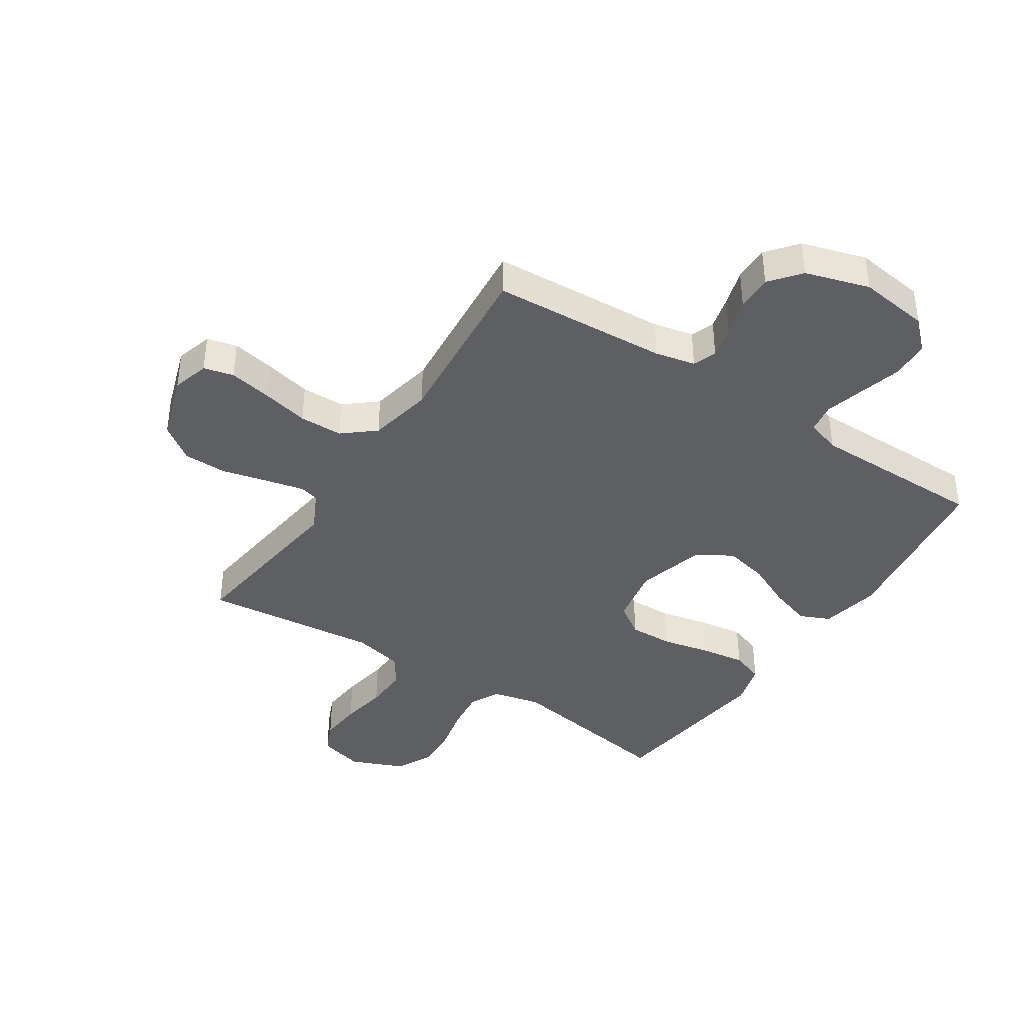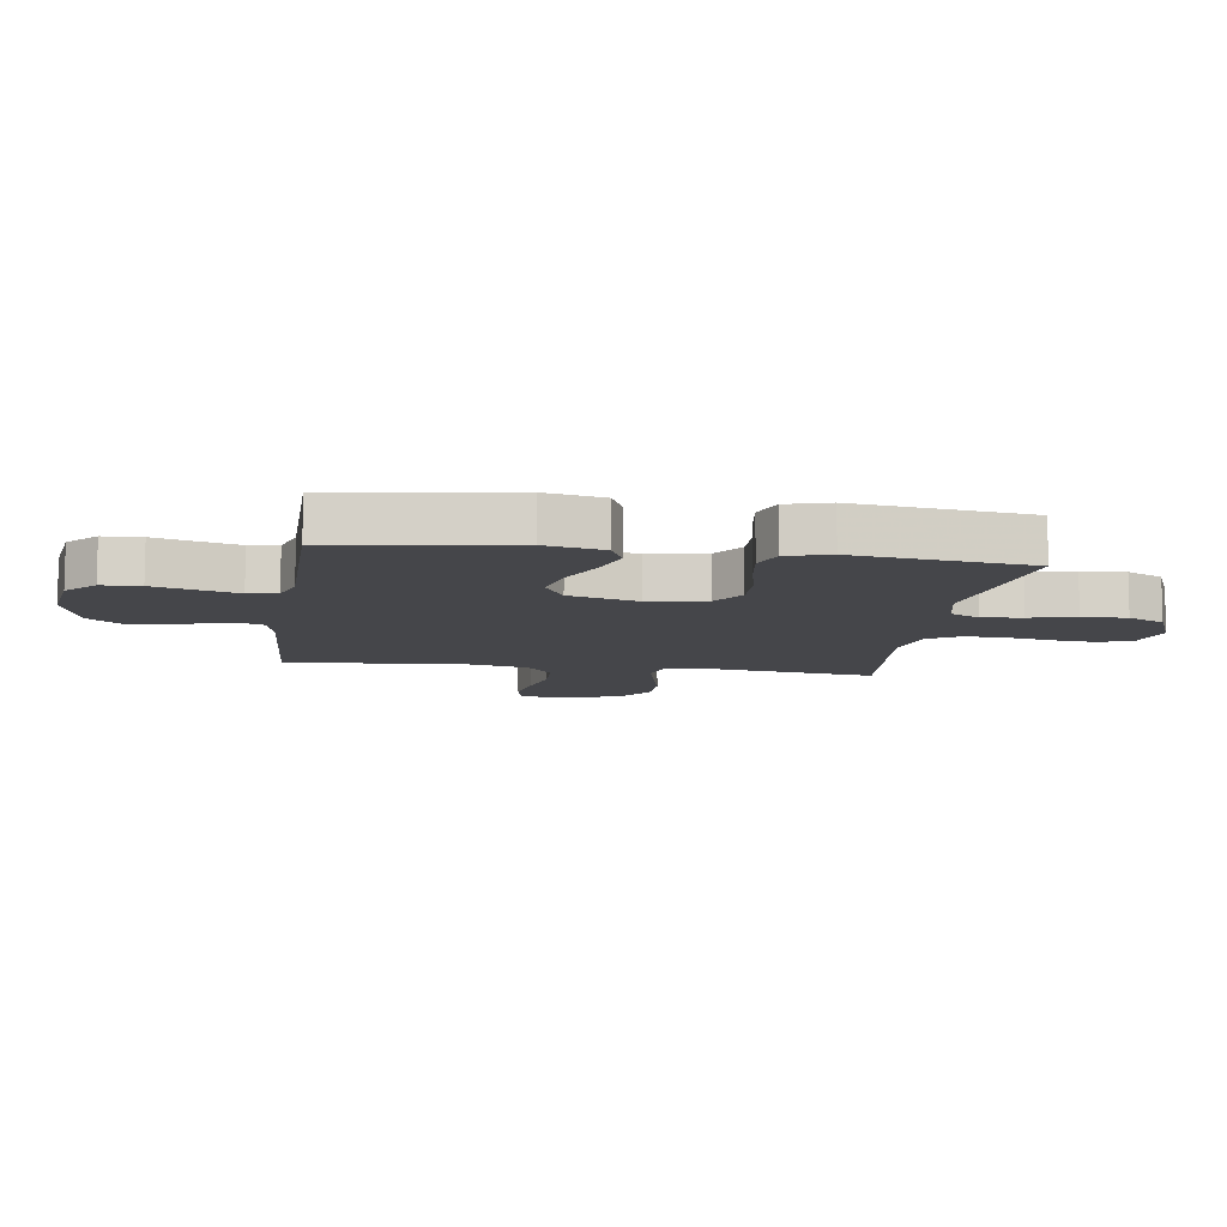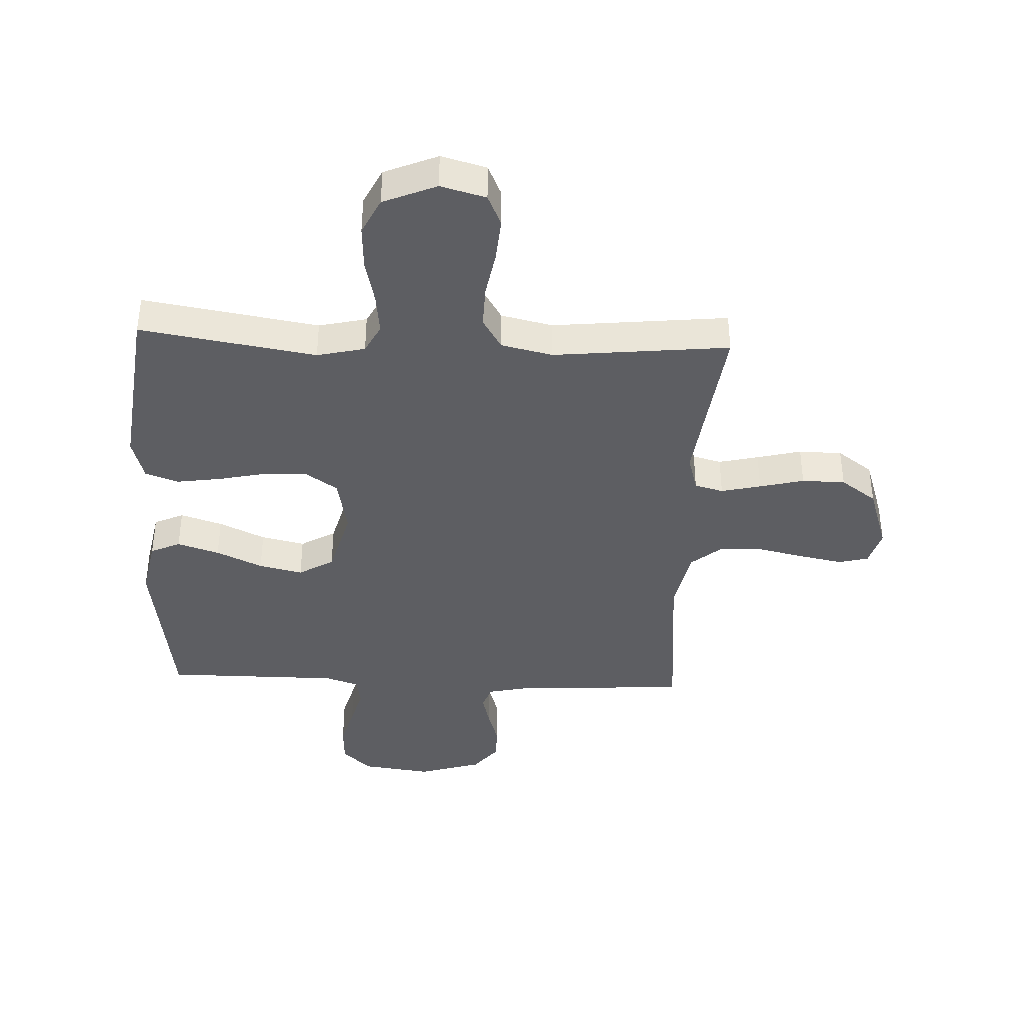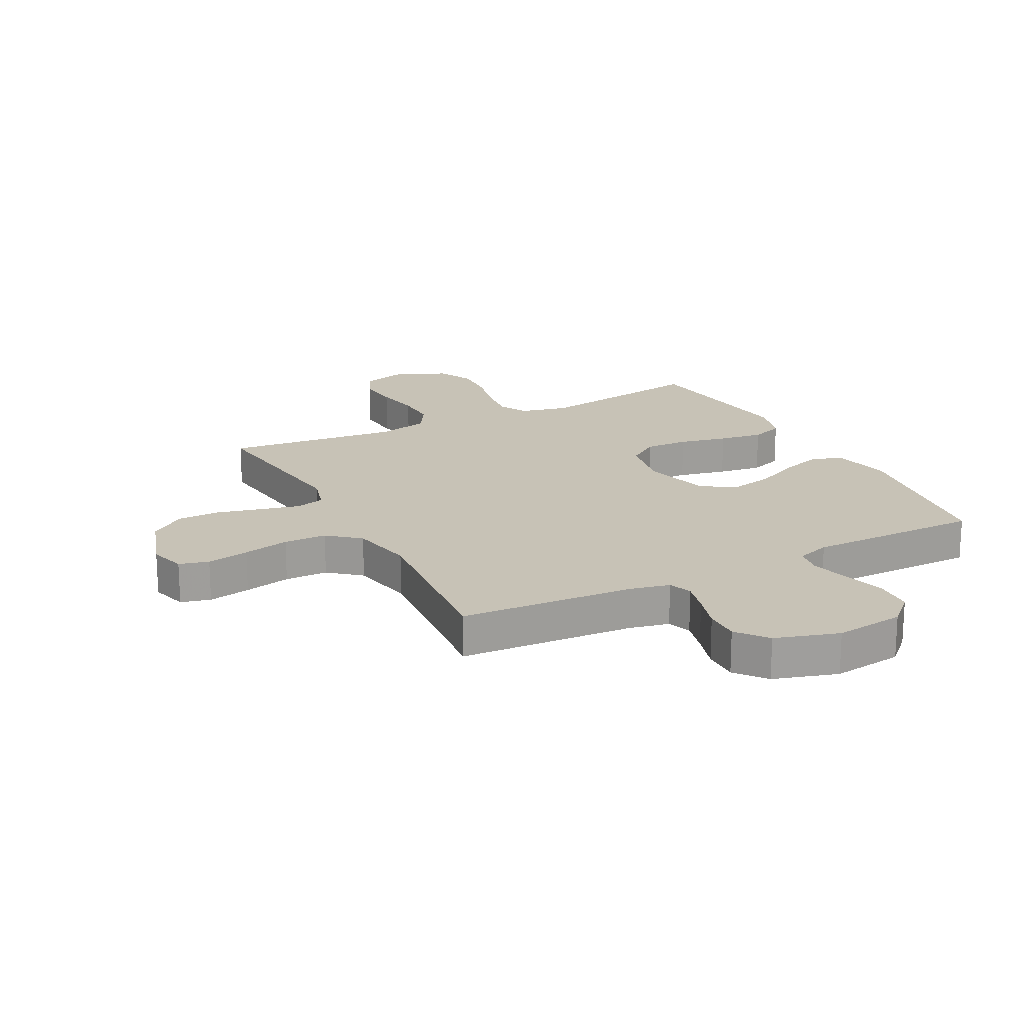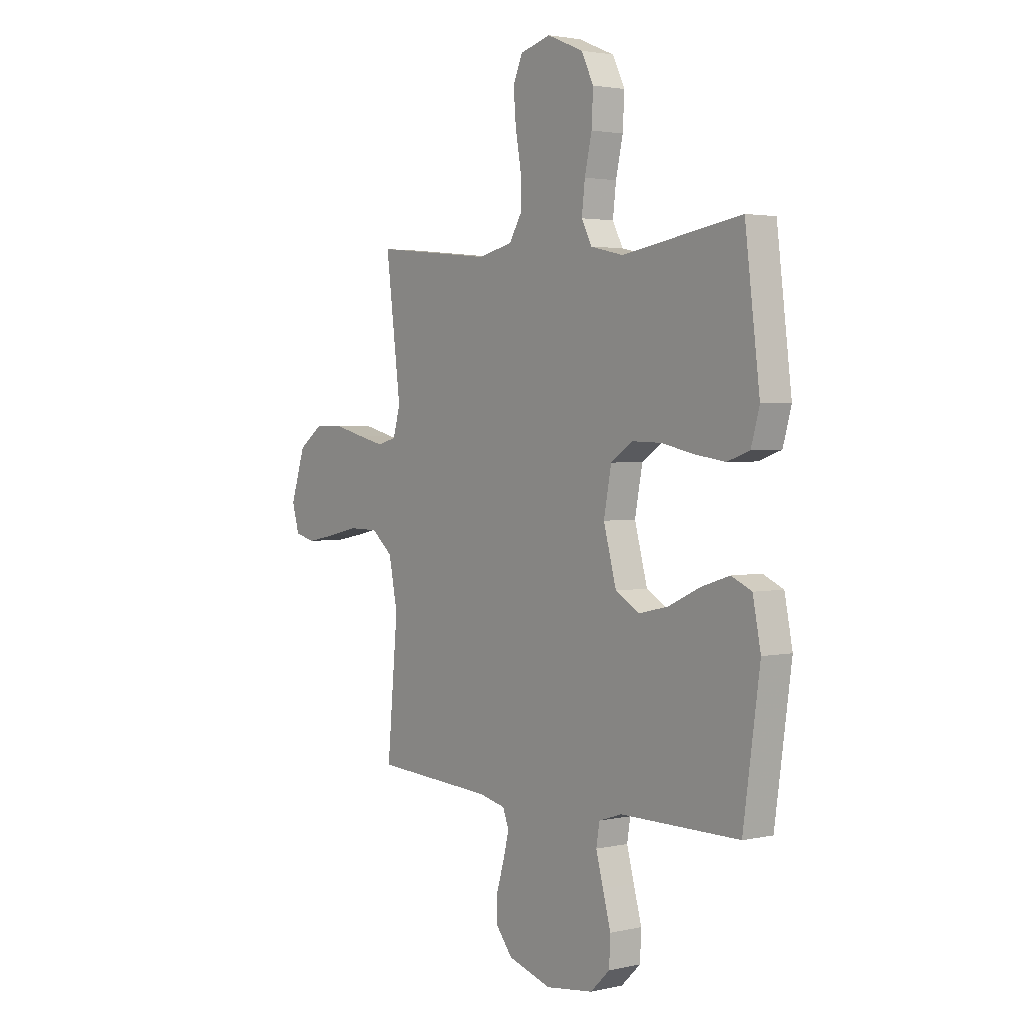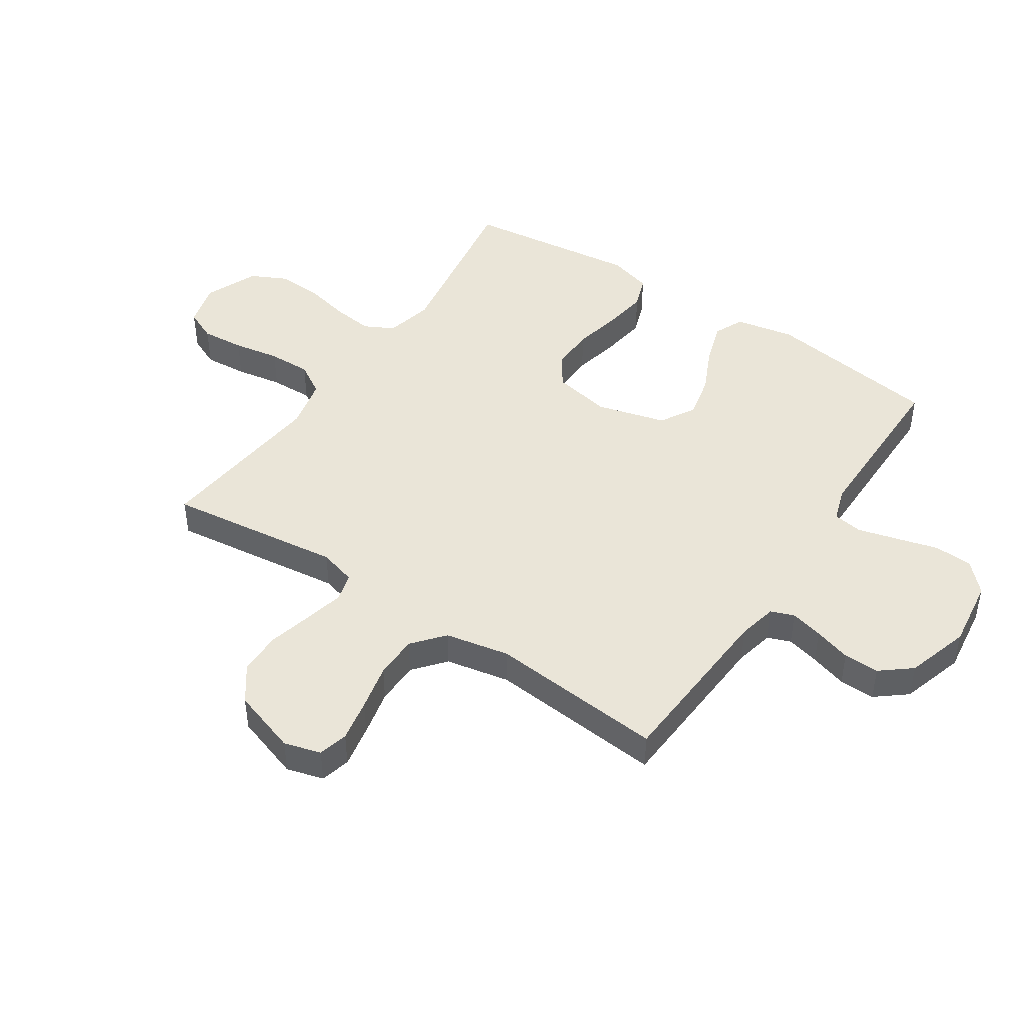
<metadata>
{"format":"obj","ext":"obj","renderer":"f3d","projection":"perspective","resolution":1024,"background":"white","views":[{"elev":-39.8,"azim":146.7,"up":"+Y"},{"elev":-9.9,"azim":-98.4,"up":"+Y"},{"elev":-39.4,"azim":-2.5,"up":"+Y"},{"elev":19.3,"azim":152.7,"up":"+Y"},{"elev":2.5,"azim":-127.5,"up":"+Z"},{"elev":45.4,"azim":123.7,"up":"+Y"}]}
</metadata>
<code>
v 0.5 0.07 -0.5
v 0.2 0.07 -0.518
v 0.132 0.07 -0.533
v 0.117 0.07 -0.573
v 0.131 0.07 -0.629
v 0.15 0.07 -0.692
v 0.151 0.07 -0.753
v 0.109 0.07 -0.805
v 0 0.07 -0.838
v -0.12 0.07 -0.822
v -0.169 0.07 -0.775
v -0.172 0.07 -0.709
v -0.152 0.07 -0.636
v -0.134 0.07 -0.569
v -0.142 0.07 -0.519
v -0.2 0.07 -0.5
v -0.5 0.07 -0.5
v -0.542 0.07 -0.2
v -0.522 0.07 -0.099
v -0.471 0.07 -0.076
v -0.399 0.07 -0.099
v -0.32 0.07 -0.136
v -0.245 0.07 -0.153
v -0.185 0.07 -0.118
v -0.153 0.07 0
v -0.172 0.07 0.1
v -0.226 0.07 0.137
v -0.301 0.07 0.135
v -0.384 0.07 0.117
v -0.46 0.07 0.106
v -0.516 0.07 0.126
v -0.537 0.07 0.2
v -0.5 0.07 0.5
v -0.2 0.07 0.451
v -0.118 0.07 0.47
v -0.092 0.07 0.52
v -0.1 0.07 0.589
v -0.118 0.07 0.668
v -0.122 0.07 0.744
v -0.091 0.07 0.807
v 0 0.07 0.845
v 0.077 0.07 0.824
v 0.101 0.07 0.77
v 0.095 0.07 0.696
v 0.081 0.07 0.616
v 0.079 0.07 0.543
v 0.112 0.07 0.489
v 0.2 0.07 0.469
v 0.5 0.07 0.5
v 0.462 0.07 0.2
v 0.48 0.07 0.136
v 0.529 0.07 0.123
v 0.597 0.07 0.139
v 0.673 0.07 0.158
v 0.747 0.07 0.157
v 0.808 0.07 0.113
v 0.845 0.07 0
v 0.827 0.07 -0.063
v 0.776 0.07 -0.076
v 0.703 0.07 -0.062
v 0.623 0.07 -0.044
v 0.549 0.07 -0.045
v 0.495 0.07 -0.09
v 0.473 0.07 -0.2
v 0.5 0 -0.5
v 0.2 0 -0.518
v 0.132 0 -0.533
v 0.117 0 -0.573
v 0.131 0 -0.629
v 0.15 0 -0.692
v 0.151 0 -0.753
v 0.109 0 -0.805
v 0 0 -0.838
v -0.12 0 -0.822
v -0.169 0 -0.775
v -0.172 0 -0.709
v -0.152 0 -0.636
v -0.134 0 -0.569
v -0.142 0 -0.519
v -0.2 0 -0.5
v -0.5 0 -0.5
v -0.542 0 -0.2
v -0.522 0 -0.099
v -0.471 0 -0.076
v -0.399 0 -0.099
v -0.32 0 -0.136
v -0.245 0 -0.153
v -0.185 0 -0.118
v -0.153 0 0
v -0.172 0 0.1
v -0.226 0 0.137
v -0.301 0 0.135
v -0.384 0 0.117
v -0.46 0 0.106
v -0.516 0 0.126
v -0.537 0 0.2
v -0.5 0 0.5
v -0.2 0 0.451
v -0.118 0 0.47
v -0.092 0 0.52
v -0.1 0 0.589
v -0.118 0 0.668
v -0.122 0 0.744
v -0.091 0 0.807
v 0 0 0.845
v 0.077 0 0.824
v 0.101 0 0.77
v 0.095 0 0.696
v 0.081 0 0.616
v 0.079 0 0.543
v 0.112 0 0.489
v 0.2 0 0.469
v 0.5 0 0.5
v 0.462 0 0.2
v 0.48 0 0.136
v 0.529 0 0.123
v 0.597 0 0.139
v 0.673 0 0.158
v 0.747 0 0.157
v 0.808 0 0.113
v 0.845 0 0
v 0.827 0 -0.063
v 0.776 0 -0.076
v 0.703 0 -0.062
v 0.623 0 -0.044
v 0.549 0 -0.045
v 0.495 0 -0.09
v 0.473 0 -0.2
f 58 59 60 61
f 56 57 58 61
f 56 61 62
f 53 54 55 56
f 52 53 56 62
f 51 52 62 63
f 48 49 50
f 47 48 50 51
f 42 43 44 45
f 42 45 46
f 41 42 46
f 40 41 46
f 37 38 39 40
f 36 37 40 46
f 35 36 46 47
f 31 32 33 34
f 28 29 30 31
f 28 31 34 35
f 19 20 21 22
f 19 22 23
f 16 17 18 19
f 15 16 19 23
f 10 11 12 13
f 10 13 14
f 9 10 14
f 8 9 14 15
f 5 6 7 8
f 4 5 8 15
f 64 1 2
f 64 2 3
f 63 64 3
f 51 63 3
f 47 51 3
f 27 28 35 47
f 26 27 47
f 25 26 47 3
f 24 25 3 4
f 4 15 23 24
f 125 124 123 122
f 125 122 121 120
f 126 125 120
f 120 119 118 117
f 126 120 117 116
f 127 126 116 115
f 114 113 112
f 115 114 112 111
f 109 108 107 106
f 110 109 106
f 110 106 105
f 110 105 104
f 104 103 102 101
f 110 104 101 100
f 111 110 100 99
f 98 97 96 95
f 95 94 93 92
f 99 98 95 92
f 86 85 84 83
f 87 86 83
f 83 82 81 80
f 87 83 80 79
f 77 76 75 74
f 78 77 74
f 78 74 73
f 79 78 73 72
f 72 71 70 69
f 79 72 69 68
f 66 65 128
f 67 66 128
f 67 128 127
f 67 127 115
f 67 115 111
f 111 99 92 91
f 111 91 90
f 67 111 90 89
f 68 67 89 88
f 88 87 79 68
f 1 65 66 2
f 2 66 67 3
f 3 67 68 4
f 4 68 69 5
f 5 69 70 6
f 6 70 71 7
f 7 71 72 8
f 8 72 73 9
f 9 73 74 10
f 10 74 75 11
f 11 75 76 12
f 12 76 77 13
f 13 77 78 14
f 14 78 79 15
f 15 79 80 16
f 16 80 81 17
f 17 81 82 18
f 18 82 83 19
f 19 83 84 20
f 20 84 85 21
f 21 85 86 22
f 22 86 87 23
f 23 87 88 24
f 24 88 89 25
f 25 89 90 26
f 26 90 91 27
f 27 91 92 28
f 28 92 93 29
f 29 93 94 30
f 30 94 95 31
f 31 95 96 32
f 32 96 97 33
f 33 97 98 34
f 34 98 99 35
f 35 99 100 36
f 36 100 101 37
f 37 101 102 38
f 38 102 103 39
f 39 103 104 40
f 40 104 105 41
f 41 105 106 42
f 42 106 107 43
f 43 107 108 44
f 44 108 109 45
f 45 109 110 46
f 46 110 111 47
f 47 111 112 48
f 48 112 113 49
f 49 113 114 50
f 50 114 115 51
f 51 115 116 52
f 52 116 117 53
f 53 117 118 54
f 54 118 119 55
f 55 119 120 56
f 56 120 121 57
f 57 121 122 58
f 58 122 123 59
f 59 123 124 60
f 60 124 125 61
f 61 125 126 62
f 62 126 127 63
f 63 127 128 64
f 64 128 65 1

</code>
